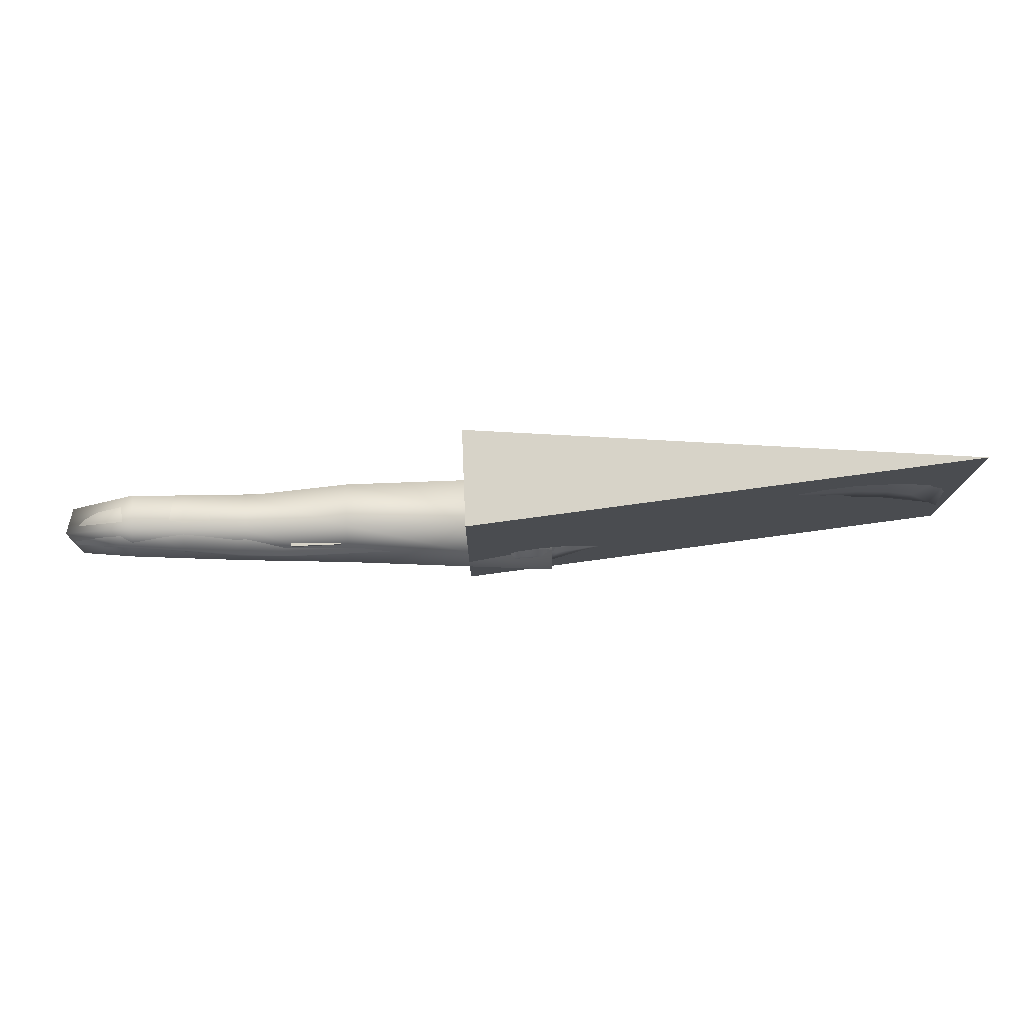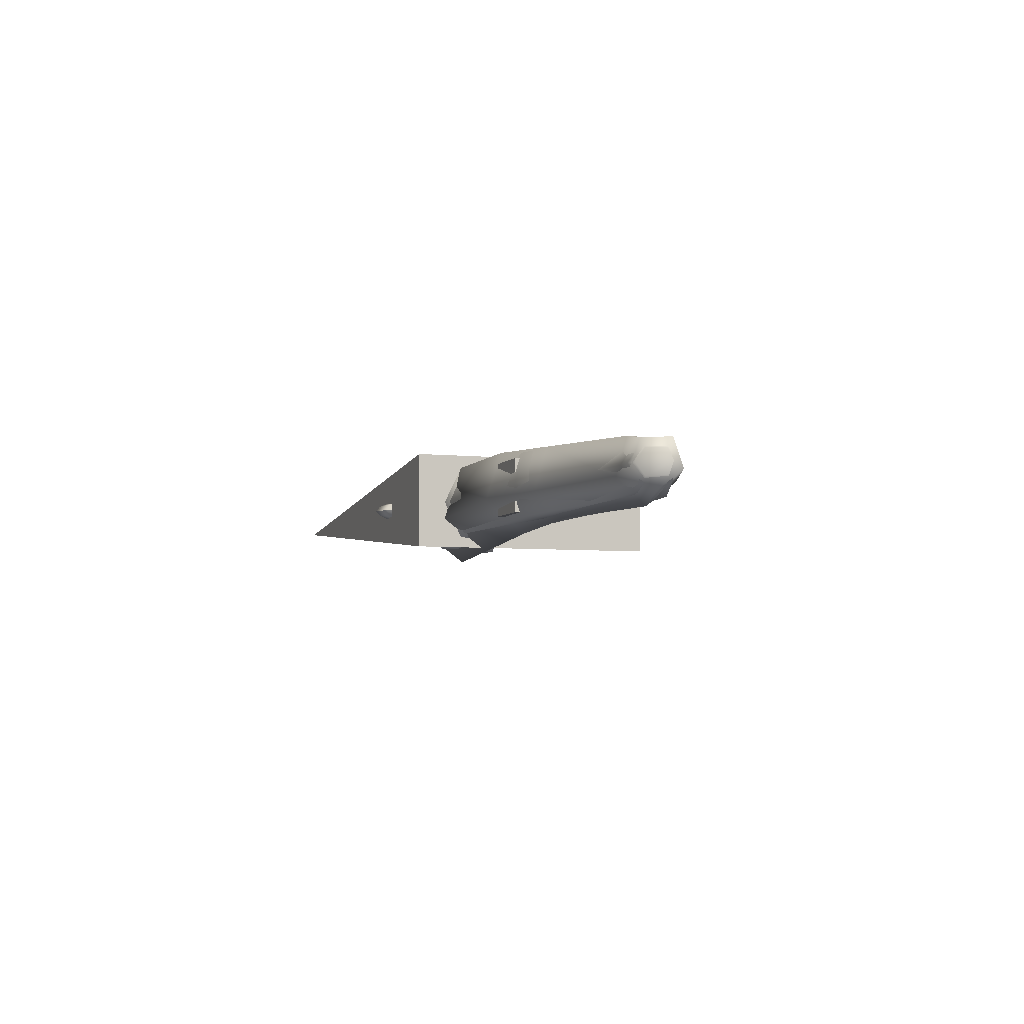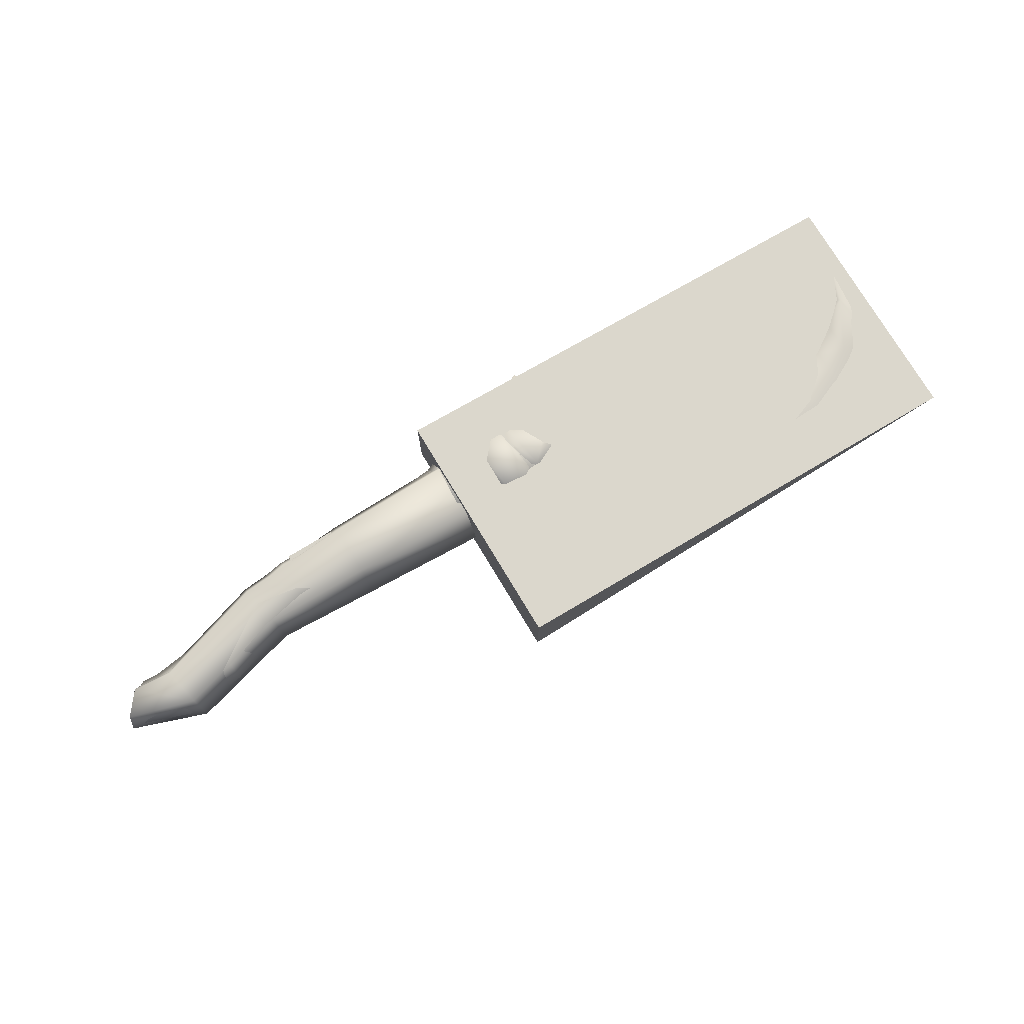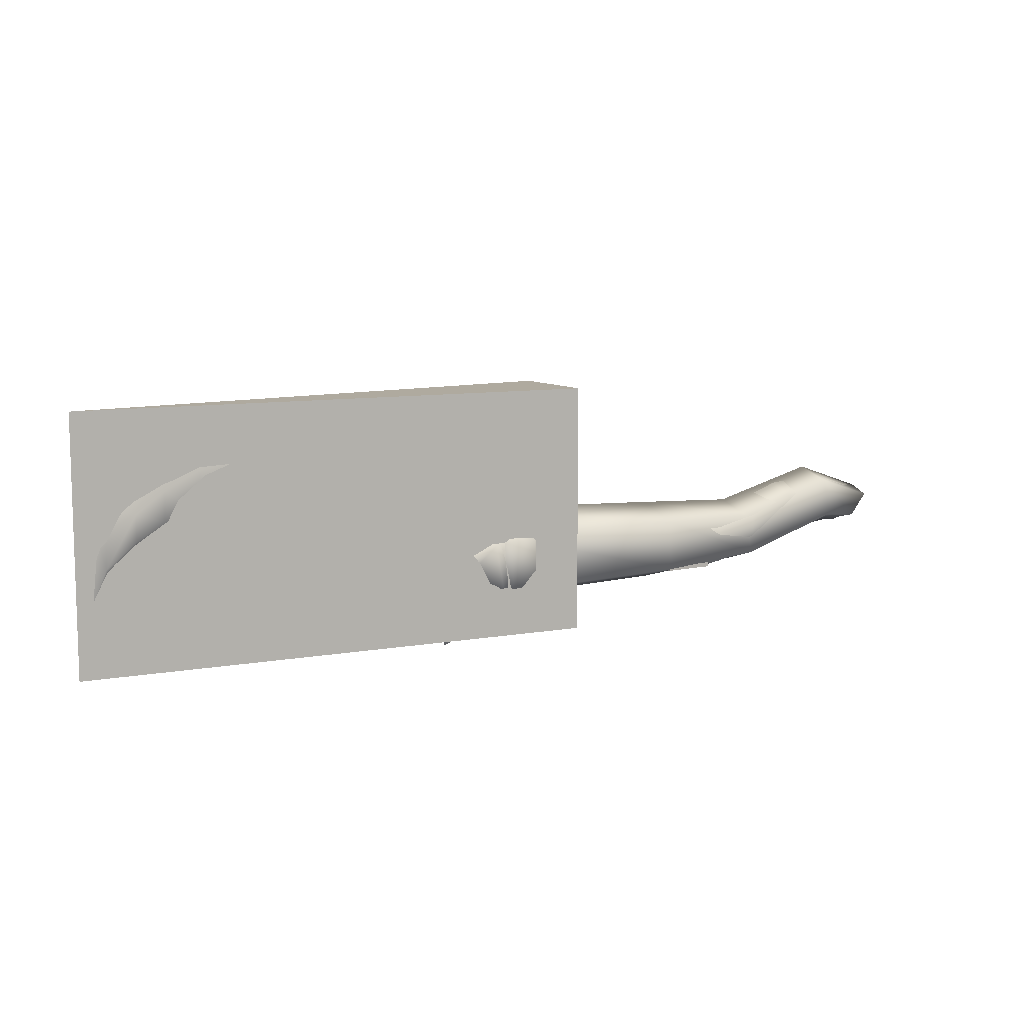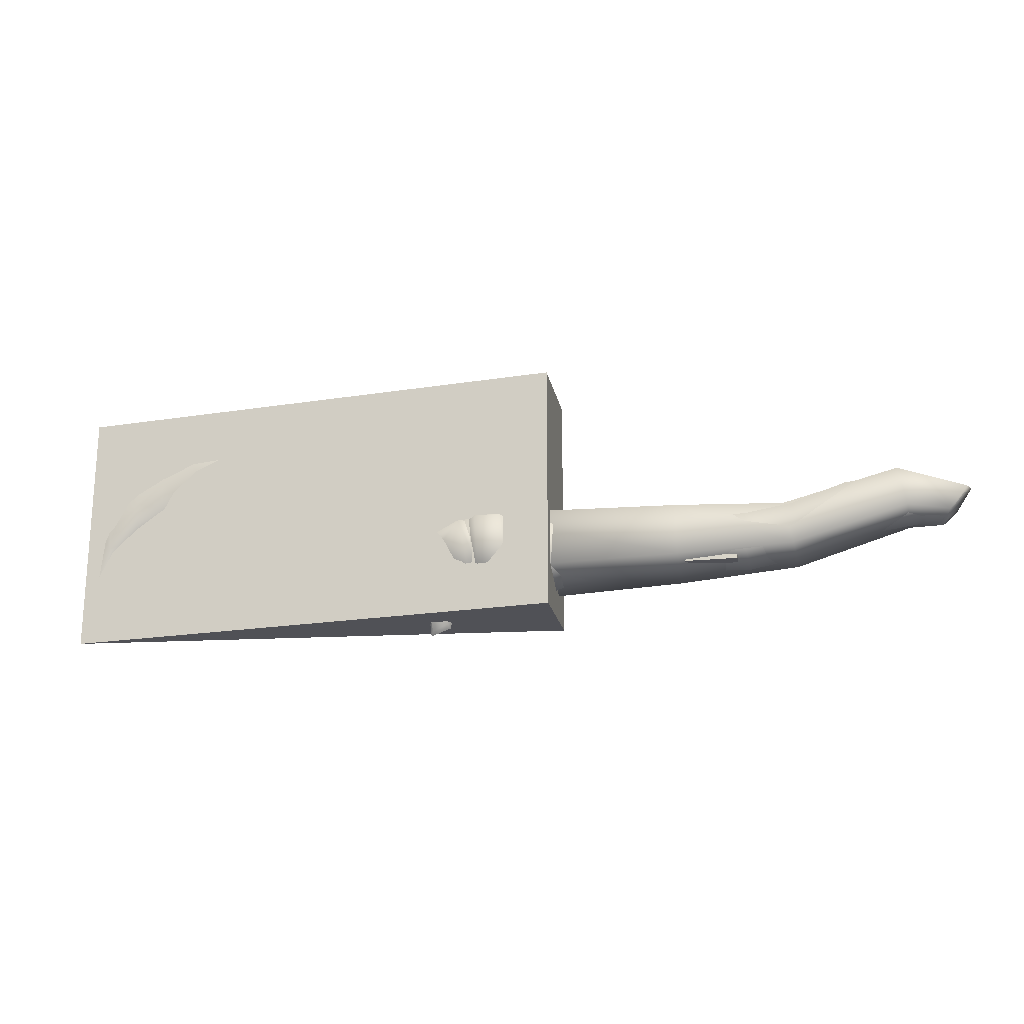
<metadata>
{"format":"obj","ext":"obj","renderer":"f3d","projection":"perspective","resolution":1024,"background":"white","views":[{"elev":76.8,"azim":-2.3,"up":"+Z"},{"elev":-5.1,"azim":-108.8,"up":"+Y"},{"elev":76.8,"azim":-31.2,"up":"+Y"},{"elev":9.4,"azim":149.4,"up":"+Z"},{"elev":-20.5,"azim":-169.1,"up":"+Z"}]}
</metadata>
<code>
v  0.6607 0.029 -0.0503
v  1.138 0.0181 0.142
v  0.9469 0.0184 0.1403
v  0.7834 0.0185 0.0074
v  0.674 0 0.2112
v  0.713 0.0143 -0.0459
v  0.8581 0 0.0682
v  0.8372 0 0.3244
v  0.8544 0.0185 0.0888
v  1.003 0 0.3335
v  1.071 0 0.3119
v  1.074 0.0182 0.1536
v  1.01 0.0183 0.1531
v  1.24 0 0.0526
v  1.191 0 0.0917
v  1.191 0.0181 0.1123
v  1.24 0 0.1736
v  0.5732 0.0292 -0.0513
v  0.4794 0 -0.0654
v  0.4794 0.0774 -0.0309
v  1.138 0.0213 0.2005
v  0.9411 0.0307 0.2465
v  0.7663 0.0359 0.1652
v  0.6941 0.0359 0.0765
v  0.836 0.0359 0.2214
v  1.072 0.0256 0.2337
v  1.007 0.0298 0.243
v  1.247 0.014 0.0664
v  1.191 0.0196 0.162
v  0.5836 0.0583 0.0111
v  0.6494 0.0479 0.0513
v  0.5741 0 -0.0781
v  0.5066 0.0198 -0.0664
v  0.5256 0.0116 -0.1373
v  0.555 0.0097 -0.1506
v  0.5167 0.0249 -0.096
v  0.5615 0.0297 -0.1008
v  0.5671 0 -0.1025
v  0.4794 0.0821 0.0527
v  0.4605 0.08 -0.0358
v  0.4605 0.0835 0.0532
v  0.3964 0 -0.0716
v  0.4011 0.08 -0.0358
v  0.4011 0.0826 0.0532
v  0.4011 0 0.0984
v  0.3964 0.0754 -0.0329
v  0.3964 0.0778 0.0505
v  0.7912 0 0.3082
v  0.7079 0 0.2521
v  0.836 -0.0359 0.2214
v  1.075 0 0.133
v  1.012 0 0.1325
v  1.01 -0.0183 0.1531
v  1.074 -0.0182 0.1536
v  1.191 0 0.2266
v  1.247 -0.014 0.0664
v  1.191 -0.0196 0.162
v  1.072 -0.0256 0.2337
v  1.007 -0.0298 0.243
v  0.7834 -0.0185 0.0074
v  0.713 -0.0143 -0.0459
v  0.6941 -0.0359 0.0765
v  0.7663 -0.0359 0.1652
v  0.7865 0 -0.0132
v  0.7151 0 -0.0641
v  0.9484 0 0.1197
v  0.8544 -0.0185 0.0888
v  0.9469 -0.0184 0.1403
v  1.191 -0.0181 0.1123
v  0.6607 -0.029 -0.0503
v  0.6494 -0.0479 0.0513
v  0.6652 0 -0.0731
v  0.8828 0 0.338
v  0.9411 -0.0307 0.2465
v  1.138 -0.0181 0.142
v  1.138 0 0.1214
v  1.138 0 0.2744
v  1.138 -0.0213 0.2005
v  1.26 0 0.1414
v  1.273 0 0.1016
v  1.283 0 -0.0246
v  0.6312 0 0.1059
v  0.5836 -0.0583 0.0111
v  0.5836 0 0.0626
v  0.5732 -0.0292 -0.0513
v  0.4794 -0.0821 0.0527
v  0.4794 0 0.0939
v  0.5066 -0.0198 -0.0664
v  0.4794 -0.0774 -0.0309
v  0.744 0 0.2829
v  0.9322 0 0.3404
v  0.555 -0.0097 -0.1506
v  0.5603 0 -0.1574
v  0.5221 0 -0.1435
v  0.5256 -0.0116 -0.1373
v  0.5615 -0.0297 -0.1008
v  0.5167 -0.0249 -0.096
v  0.5078 0 -0.0946
v  0.4605 -0.08 -0.0358
v  0.4605 0 -0.0763
v  0.4605 -0.0835 0.0532
v  0.4605 0 0.0984
v  0.4011 0 -0.0763
v  0.4011 -0.08 -0.0358
v  0.4011 -0.0826 0.0532
v  0.3964 0 0.0937
v  0.3964 -0.0778 0.0505
v  0.3964 -0.0754 -0.0329
v  0.645 0 0.1577
g head
f 48 8 25
f 52 13 12 51
f 17 28 29 55
f 11 26 27 10
f 4 6 24 23
f 65 6 4 64
f 7 9 3 66
f 28 14 15 16
f 6 1 31 24
f 72 1 6 65
f 73 22 25
f 64 4 9 7
f 66 3 13 52
f 2 76 51 12
f 11 77 21 26
f 13 3 22 27
f 79 80 28
f 2 21 29 16
f 28 81 14
f 76 2 16 15
f 82 30 84
f 72 32 18 1
f 84 39 87
f 18 33 20
f 9 4 23 25
f 28 16 29
f 26 12 13 27
f 49 90 23
f 31 82 24
f 3 9 25 22
f 21 2 12 26
f 22 91 10 27
f 80 81 28
f 21 77 55 29
f 1 18 30 31
f 30 18 20
f 82 31 30
f 35 93 94 34
f 33 18 37 36
f 32 38 37 18
f 33 36 98 19
f 37 35 34 36
f 38 93 35 37
f 36 34 94 98
f 33 19 20
f 84 30 39
f 30 20 39
f 40 20 19 100
f 41 39 20 40
f 102 87 39 41
f 40 100 103 43
f 41 40 43 44
f 102 41 44 45
f 47 46 42 106
f 109 5 24
f 103 42 46 43
f 43 46 47 44
f 44 47 106 45
f 25 8 73
f 73 91 22
f 23 90 48
f 48 25 23
f 24 5 49
f 49 23 24
f 24 82 109
f 28 17 79
f 48 50 8
f 52 51 54 53
f 17 55 57 56
f 11 10 59 58
f 60 63 62 61
f 65 64 60 61
f 7 66 68 67
f 56 69 15 14
f 61 62 71 70
f 72 65 61 70
f 73 50 74
f 64 7 67 60
f 66 52 53 68
f 75 54 51 76
f 11 58 78 77
f 53 59 74 68
f 79 56 80
f 75 69 57 78
f 56 14 81
f 76 15 69 75
f 82 84 83
f 72 70 85 32
f 84 87 86
f 85 89 88
f 67 50 63 60
f 56 57 69
f 58 59 53 54
f 49 63 90
f 71 62 82
f 68 74 50 67
f 78 58 54 75
f 74 59 10 91
f 80 56 81
f 78 57 55 77
f 70 71 83 85
f 83 89 85
f 82 83 71
f 92 95 94 93
f 88 97 96 85
f 32 85 96 38
f 88 19 98 97
f 96 97 95 92
f 38 96 92 93
f 97 98 94 95
f 88 89 19
f 84 86 83
f 83 86 89
f 99 100 19 89
f 101 99 89 86
f 102 101 86 87
f 99 104 103 100
f 101 105 104 99
f 102 45 105 101
f 107 106 42 108
f 109 62 5
f 103 104 108 42
f 104 105 107 108
f 105 45 106 107
f 50 73 8
f 73 74 91
f 63 48 90
f 48 63 50
f 62 49 5
f 49 62 63
f 62 109 82
f 56 79 17
v  0.464 -0.0641 -0.0201
v  0.464 -0.0661 0.0428
v  0.3114 0 -0.0735
v  0.3085 -0.0634 -0.0423
v  0.3054 -0.0674 0.0331
v  0.0955 -0.0612 -0.0286
v  0.0966 -0.0657 0.0367
v  -0.0676 -0.0593 -0.0388
v  -0.0667 -0.0656 0.0338
v  -0.2629 -0.0514 0.019
v  -0.261 -0.057 0.0867
v  -0.3978 -0.0433 0.0407
v  -0.3875 -0.0484 0.1022
v  -0.4516 -0.035 0.0312
v  -0.4806 -0.0331 0.0702
v  0.4487 -0.0755 -0.0276
v  0.4487 -0.0811 0.0527
v  -0.3812 -0.0001 0.1208
v  -0.4351 0 0.0115
v  0.4487 0 -0.0614
v  -0.164 -0.0561 -0.02
v  -0.1586 -0.0622 0.0499
v  -0.4609 -0.0236 0.0325
v  -0.4849 -0.0221 0.062
v  0.0907 0 -0.0543
v  0.0954 0 0.0702
v  -0.0716 0 -0.0588
v  -0.1662 0 -0.0418
v  -0.2674 0 -0.0045
v  -0.2615 0 0.1068
v  -0.4875 0 0.0831
v  0.464 0 0.0778
v  -0.4895 -0.0001 0.0706
v  0.4487 0.0755 -0.0276
v  0.3084 0.0634 -0.0423
v  0.4487 0.0811 0.0527
v  0.3054 0.0674 0.0331
v  0.4487 0 0.0939
v  0.3041 0 0.0718
v  0.0955 0.0612 -0.0286
v  0.0966 0.0657 0.0367
v  -0.0676 0.0592 -0.0388
v  -0.0668 0.0656 0.0338
v  -0.0683 0 0.0593
v  -0.164 0.0561 -0.02
v  -0.1586 0.0621 0.0499
v  -0.1571 0 0.0724
v  -0.2629 0.0512 0.019
v  -0.3977 0.0432 0.0407
v  -0.4032 0 0.0132
v  -0.2611 0.0569 0.0867
v  -0.3875 0.0483 0.1022
v  -0.4516 0.0349 0.0312
v  -0.4806 0.033 0.0701
v  0.464 0.0661 0.0428
v  0.464 0.0641 -0.0201
v  0.464 -0.0001 -0.0479
v  -0.4849 0.0221 0.062
v  -0.4505 -0.0001 0.0188
v  -0.4609 0.0235 0.0325
g handle
f 129 125 113 112
f 125 126 114 113
f 126 147 148 114
f 112 113 115 134
f 113 114 116 115
f 114 148 135 116
f 134 115 117 136
f 115 116 118 117
f 116 135 153 118
f 136 117 130 137
f 118 131 130 117
f 153 156 131 118
f 138 119 121 159
f 119 120 122 121
f 120 139 127 122
f 159 121 123 128
f 121 122 124 123
f 122 127 140 124
f 111 110 166 141
f 129 166 110 125
f 125 110 111 126
f 126 111 141 147
f 142 168 132 133
f 119 138 137 130
f 131 120 119 130
f 156 139 120 131
f 123 132 168 128
f 124 133 132 123
f 140 142 133 124
f 129 112 144 143
f 143 144 146 145
f 145 146 148 147
f 112 134 149 144
f 144 149 150 146
f 146 150 135 148
f 134 136 151 149
f 149 151 152 150
f 150 152 153 135
f 136 137 154 151
f 152 151 154 155
f 153 152 155 156
f 138 159 158 157
f 157 158 161 160
f 160 161 127 139
f 159 128 162 158
f 158 162 163 161
f 161 163 140 127
f 164 141 166 165
f 129 143 165 166
f 143 145 164 165
f 145 147 141 164
f 142 167 169 168
f 157 154 137 138
f 155 154 157 160
f 156 155 160 139
f 162 128 168 169
f 163 162 169 167
f 140 163 167 142
v  -0.05 -0.05 0.05
v  0.05 -0.05 0.05
v  -0.05 -0.05 -0.05
v  0.05 -0.05 -0.05
v  -0.05 0.05 0.05
v  0.05 0.05 0.05
v  -0.05 0.05 -0.05
v  0.05 0.05 -0.05
g hand_atch
f 170 172 173 171
f 174 175 177 176
f 170 171 175 174
f 171 173 177 175
f 173 172 176 177
f 172 170 174 176
v  0.5731 0.0392 -0.0611
v  0.4727 0.083 -0.0362
v  0.5821 0.0654 0.0091
v  0.5133 0.0232 -0.0876
v  0.6312 0.0383 -0.0587
v  0.596 0.0619 0.0203
v  0.5614 0.0273 -0.0541
v  0.5587 0.0362 -0.0482
v  0.5686 0.0291 -0.0712
v  0.4892 0.0849 0.0511
v  0.4887 0 0.0911
v  0.5275 0.0225 -0.0618
v  0.5532 0.0706 0.026
v  0.534 0.0496 -0.0426
v  0.5422 0.0613 -0.0134
v  0.589 0 0.0657
v  0.6107 0.0522 0.0268
v  0.6441 0.028 -0.0504
v  0.5443 0.0697 -0.0069
v  0.5445 0.0605 -0.0129
v  0.4751 0.0813 0.0508
v  0.4545 0.0806 -0.0367
v  0.4565 0.0914 0.0563
v  0.2866 0.0611 -0.039
v  0.2915 0.0652 0.0326
v  0.3751 0.0685 -0.0374
v  0.3791 0.0731 0.0419
v  0.3888 0.0787 0.0475
v  0.4515 0.0845 -0.0392
v  0.4175 0 0.1047
v  0.3293 0.0793 -0.0471
v  0.336 0.0849 0.0455
v  0.3395 0 0.0931
v  0.3971 0.0845 -0.0405
v  0.4065 0.0924 0.055
v  0.4718 0.081 0.0515
v  0.4668 0.075 -0.0337
v  0.3751 0.0543 -0.0374
v  0.3852 0.0645 0.0462
v  0.5783 0 -0.0799
v  0.4794 0 -0.0705
v  0.5656 0 0.0736
v  0.643 0 -0.0792
v  0.4597 0 -0.0801
v  0.4489 0 -0.0795
v  0.3962 0 0.0989
v  0.2939 0 0.0696
v  0.4565 0 0.1048
v  0.4718 0 0.0947
v  0.5731 -0.0392 -0.0611
v  0.5614 -0.0273 -0.0541
v  0.5587 -0.0362 -0.0482
v  0.5821 -0.0654 0.0091
v  0.5445 -0.0605 -0.0129
v  0.5443 -0.0697 -0.0069
v  0.5742 0 -0.077
v  0.5686 -0.0291 -0.0712
v  0.5133 -0.0232 -0.0876
v  0.5031 0 -0.0977
v  0.5114 0 -0.1
v  0.4727 -0.083 -0.0362
v  0.5532 -0.0706 0.026
v  0.596 -0.0619 0.0203
v  0.6312 -0.0383 -0.0587
v  0.4892 -0.0849 0.0511
v  0.5275 -0.0225 -0.0618
v  0.534 -0.0496 -0.0426
v  0.5422 -0.0613 -0.0134
v  0.6107 -0.0522 0.0268
v  0.6441 -0.028 -0.0504
v  0.656 0 -0.0722
v  0.4751 -0.0813 0.0508
v  0.4766 0 0.0886
v  0.4545 -0.0806 -0.0367
v  0.3751 -0.0685 -0.0374
v  0.37 0 -0.0747
v  0.3273 0 -0.0853
v  0.3293 -0.0793 -0.0471
v  0.3791 -0.0731 0.0419
v  0.336 -0.0849 0.0455
v  0.3717 0 0.0834
v  0.3971 -0.0845 -0.0405
v  0.3916 0 -0.0804
v  0.3888 -0.0787 0.0475
v  0.4065 -0.0924 0.055
v  0.2845 0 -0.0683
v  0.2866 -0.0611 -0.039
v  0.2915 -0.0652 0.0326
v  0.4515 -0.0845 -0.0392
v  0.4565 -0.0914 0.0563
v  0.4718 -0.081 0.0515
v  0.4668 -0.075 -0.0337
v  0.3852 -0.0645 0.0462
v  0.3892 0 0.0837
v  0.3751 -0.0543 -0.0374
g wrap
f 178 184 185
f 180 197 196
f 217 233 186 178
f 218 181 236
f 181 237 236
f 181 218 179
f 180 190 219
f 180 196 190
f 183 180 219
f 217 178 182 220
f 178 180 183 182
f 184 178 186
f 196 179 187
f 179 218 221
f 179 221 222
f 219 187 188
f 190 187 219
f 196 187 190
f 181 179 191 189
f 191 179 192
f 183 219 193 194
f 182 183 194 195
f 220 182 195 248
f 192 196 197
f 188 187 198 250
f 187 179 199 198
f 179 222 199
f 178 185 197 180
f 179 196 192
f 253 254 208 203
f 203 208 209 204
f 204 209 210 258
f 203 211 260 253
f 205 212 211 203
f 223 207 212 205
f 254 263 201 208
f 208 201 202 209
f 209 202 224 210
f 211 206 222 260
f 212 200 206 211
f 207 225 200 212
f 200 225 226 213
f 206 214 222
f 206 200 213 214
f 223 205 216 271
f 205 203 215 216
f 227 229 228
f 230 232 231
f 217 227 234 233
f 218 236 235
f 235 236 237
f 235 238 218
f 230 219 239
f 230 239 232
f 240 219 230
f 217 220 241 227
f 227 241 240 230
f 228 234 227
f 232 242 238
f 238 221 218
f 238 222 221
f 219 188 242
f 239 219 242
f 232 239 242
f 235 243 244 238
f 244 245 238
f 240 246 193 219
f 241 247 246 240
f 220 248 247 241
f 245 231 232
f 188 250 249 242
f 242 249 251 238
f 238 251 222
f 227 230 231 229
f 238 245 232
f 253 252 255 254
f 252 256 257 255
f 256 258 210 257
f 252 253 260 259
f 261 252 259 262
f 223 261 262 207
f 254 255 264 263
f 255 257 265 264
f 257 210 224 265
f 259 260 222 266
f 262 259 266 267
f 207 262 267 225
f 267 268 226 225
f 266 222 269
f 266 269 268 267
f 223 271 270 261
f 261 270 272 252
v  0.3096 -0.0913 0.3503
v  1.3 0.0023 0.3503
v  0.3096 -0.0913 -0.1326
v  1.3 0.0023 -0.1326
v  0.3096 0.096 0.3503
v  0.3096 0.096 -0.1326
v  0.0638 -0.079 0.0084
v  0.0624 -0.0211 -0.0712
v  0.0629 0.0727 -0.0408
v  0.0647 0.0727 0.0577
v  0.0653 -0.0211 0.0881
v  0.4773 -0.1113 0.0109
v  0.4755 -0.0426 -0.0837
v  0.4762 0.0687 -0.0476
v  0.4784 0.0687 0.0693
v  0.4791 -0.0426 0.1054
v  -0.1503 -0.0672 0.0124
v  -0.1629 -0.0191 -0.0527
v  -0.1581 0.0588 -0.0278
v  -0.1424 0.0588 0.0525
v  -0.1376 -0.0191 0.0774
v  -0.368 -0.0634 0.0734
v  -0.3798 -0.0187 0.0131
v  -0.3753 0.0536 0.0361
v  -0.3607 0.0536 0.1107
v  -0.3562 -0.0187 0.1338
v  -0.4712 -0.0467 0.048
v  -0.4426 -0.0136 0.0126
v  -0.4535 0.0401 0.0261
v  -0.4889 0.0401 0.0699
v  -0.4999 -0.0136 0.0835
g bronzeKnife_coll
f 273 275 276 274
f 277 274 276 278
f 273 274 277
f 276 275 278
f 275 273 277 278
f 279 280 285 284
f 280 281 286 285
f 281 282 287 286
f 282 283 288 287
f 283 279 284 288
f 286 287 288 284 285
f 280 279 289 290
f 281 280 290 291
f 282 281 291 292
f 283 282 292 293
f 279 283 293 289
f 290 289 294 295
f 291 290 295 296
f 292 291 296 297
f 293 292 297 298
f 289 293 298 294
f 295 294 299 300
f 296 295 300 301
f 297 296 301 302
f 298 297 302 303
f 294 298 303 299
f 302 301 300 299 303

</code>
